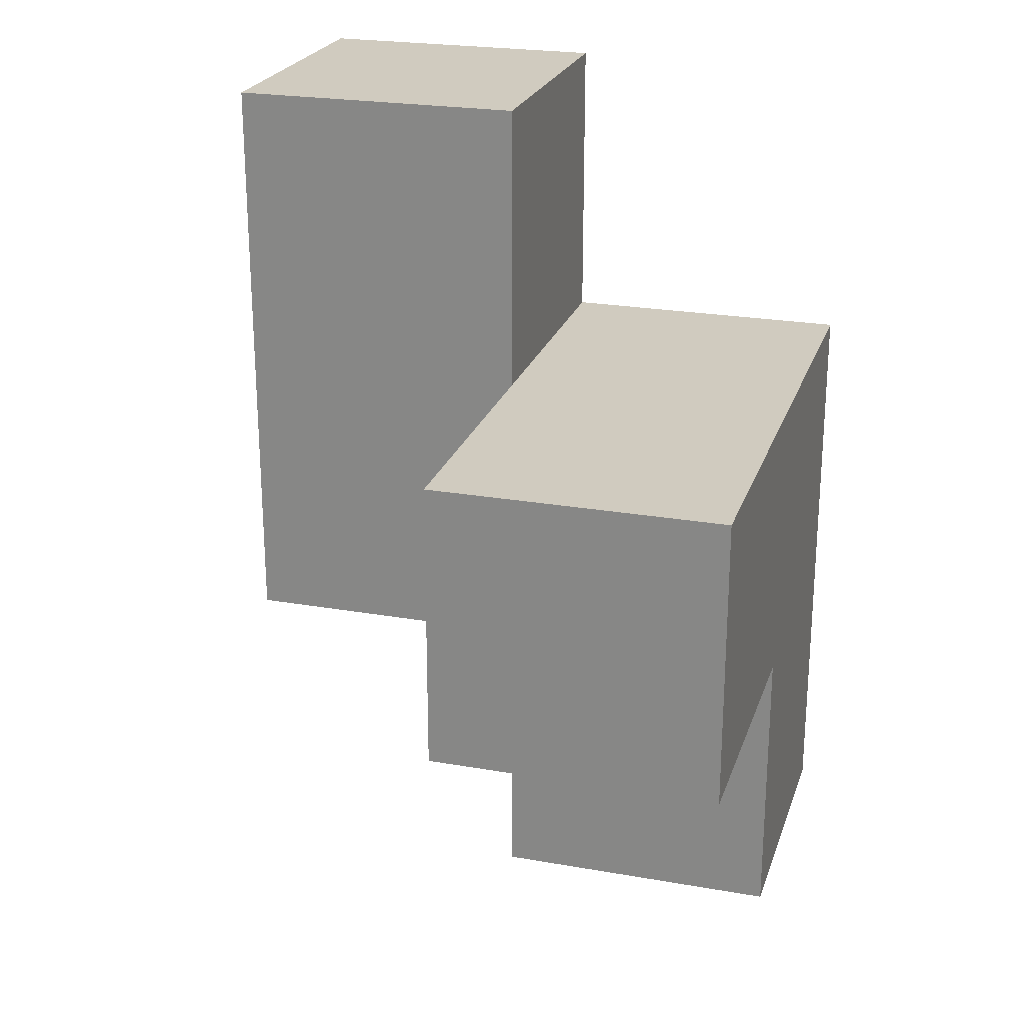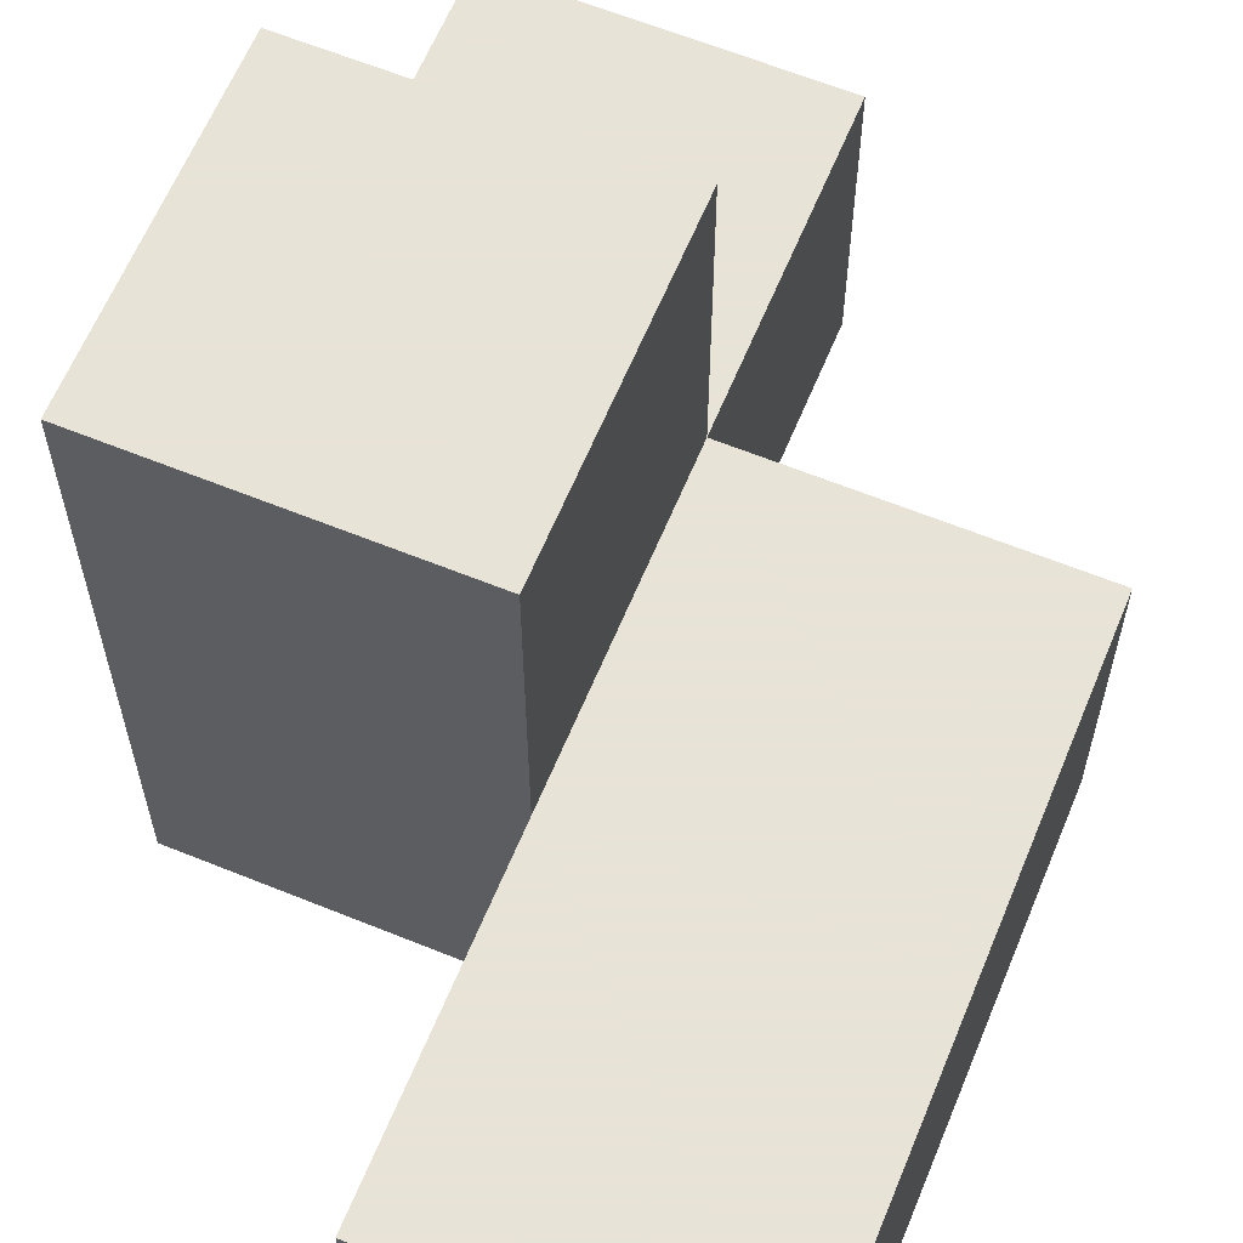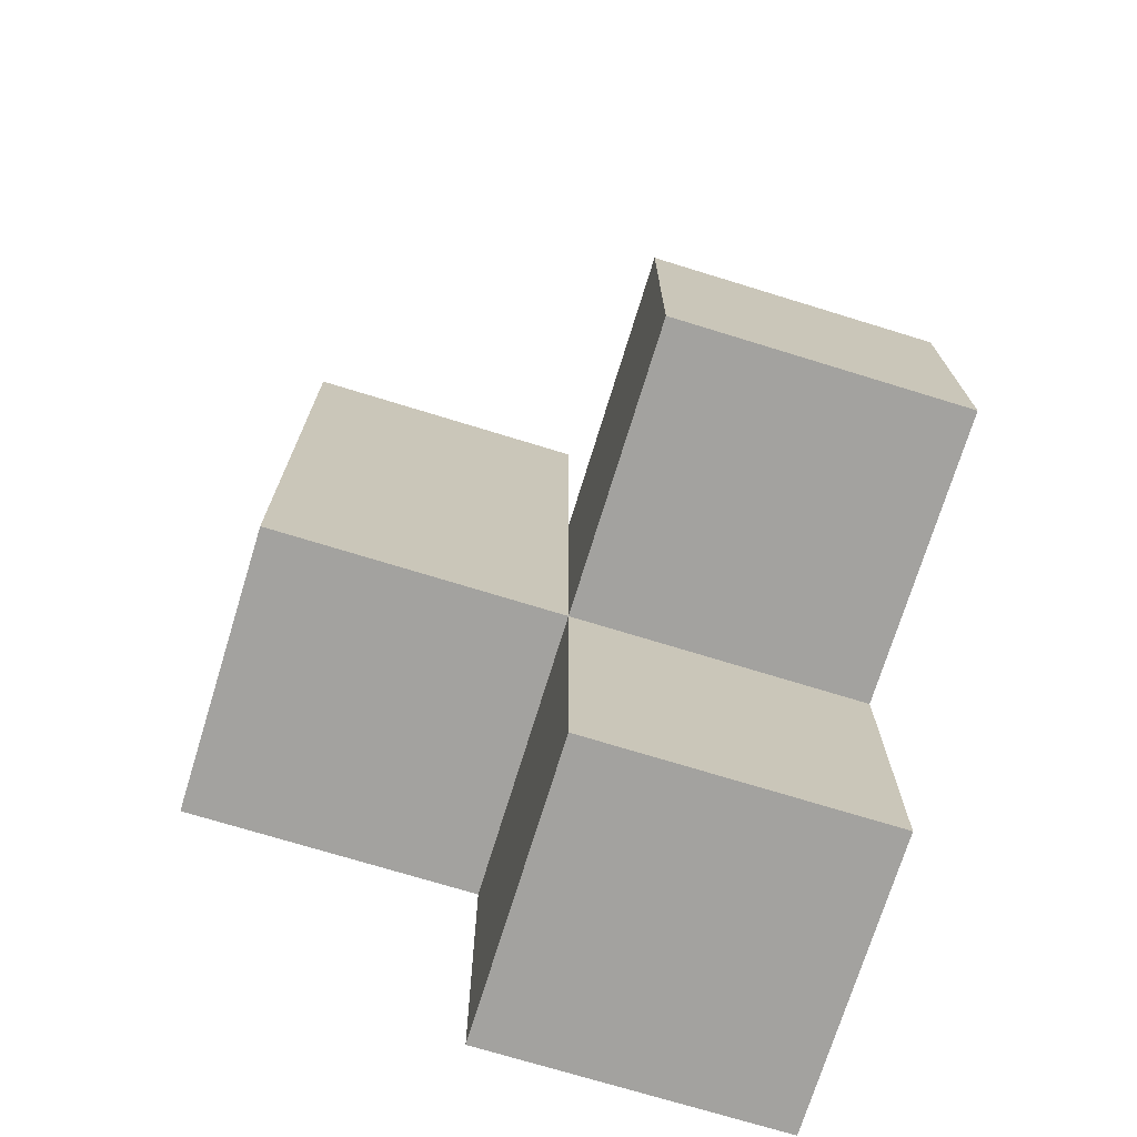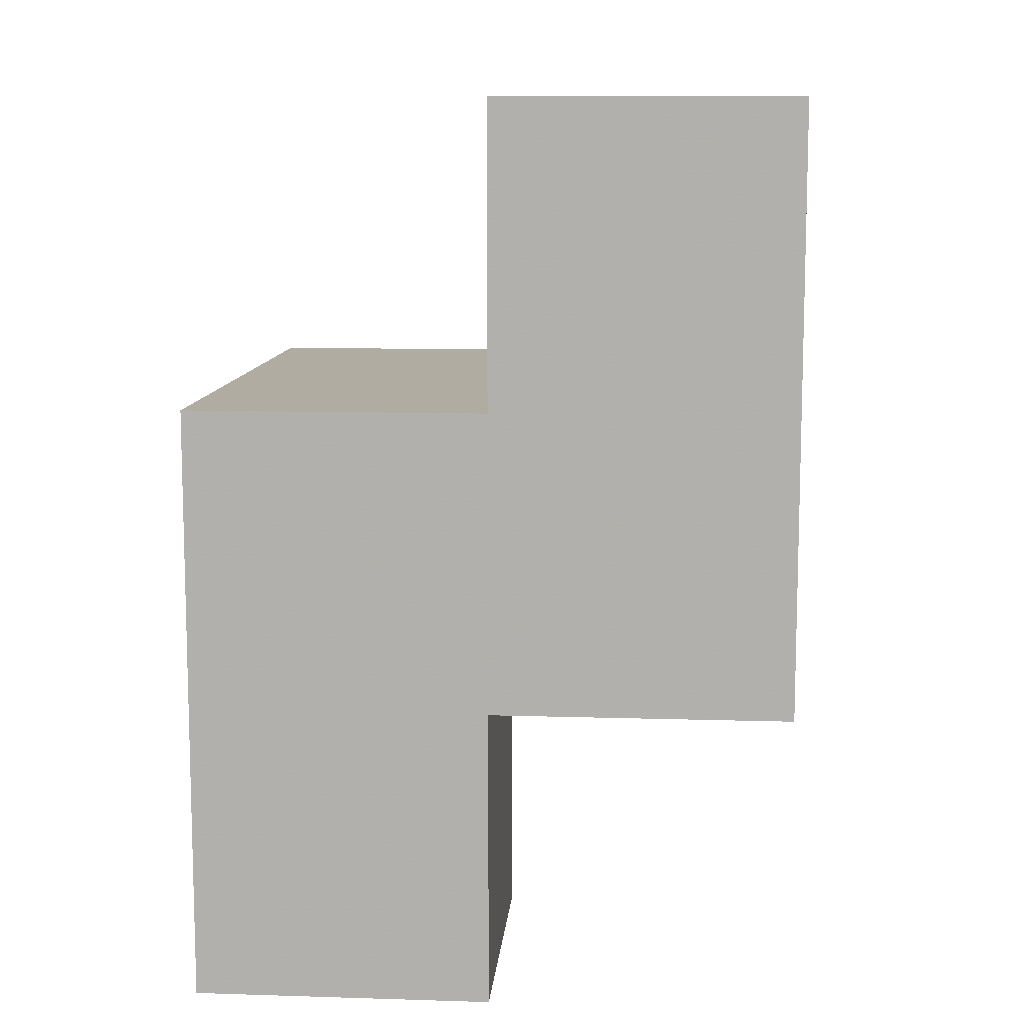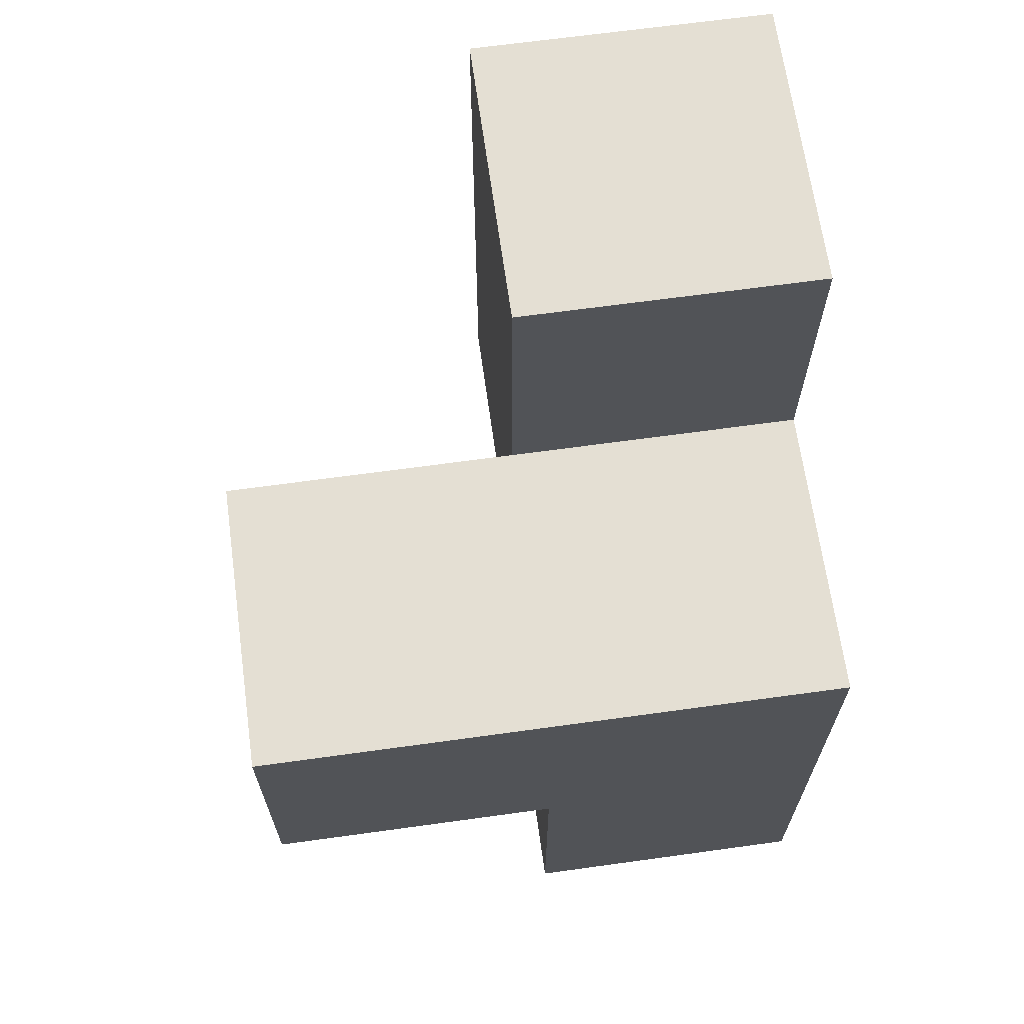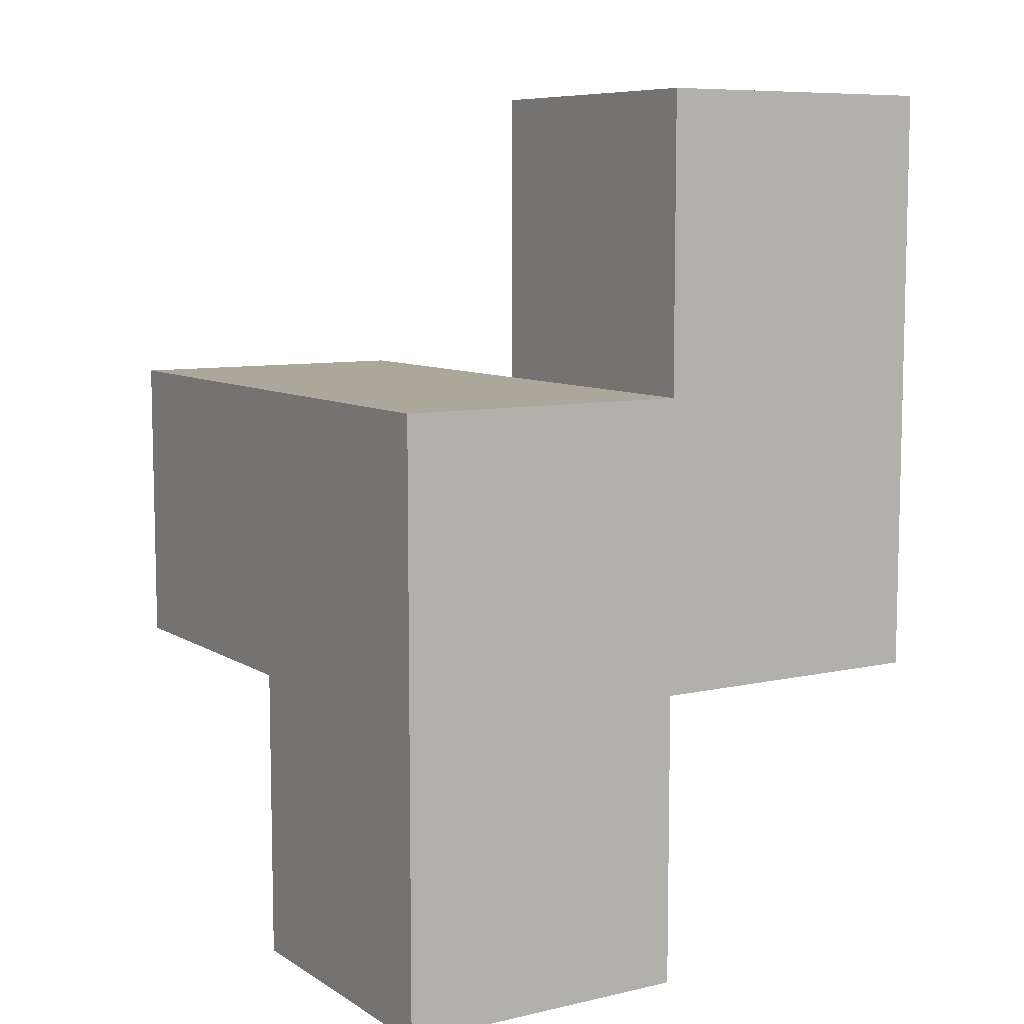
<metadata>
{"format":"obj","ext":"obj","renderer":"f3d","projection":"perspective","resolution":1024,"background":"white","views":[{"elev":23.7,"azim":16.4,"up":"+Y"},{"elev":62.6,"azim":-157.6,"up":"+Z"},{"elev":-72.6,"azim":-17.1,"up":"+Y"},{"elev":10.2,"azim":-175.5,"up":"+Y"},{"elev":66.6,"azim":82.1,"up":"+Y"},{"elev":8.2,"azim":148.0,"up":"+Y"}]}
</metadata>
<code>
v 2.011 2.005 2.007
v 3.991 2.005 3.987
v 3.001 2.005 3.987
v 3.001 1.015 2.007
v 3.001 2.995 2.007
v 3.991 1.015 2.007
v 2.011 3.985 2.007
v 3.991 2.995 2.007
v 2.011 2.995 2.997
v 3.991 2.005 2.997
v 3.001 3.985 2.997
v 3.001 2.005 2.997
v 3.001 2.995 3.987
v 2.011 2.995 2.007
v 3.991 2.995 3.987
v 3.991 2.005 2.007
v 2.011 2.005 2.997
v 3.001 1.015 2.997
v 3.001 2.005 2.007
v 3.001 2.995 2.997
v 3.001 3.985 2.007
v 3.991 1.015 2.997
v 2.011 3.985 2.997
v 3.991 2.995 2.997
f 16 19 8
f 5 8 19
f 8 5 24
f 20 24 5
f 16 8 10
f 24 10 8
f 6 4 16
f 19 16 4
f 18 22 12
f 10 12 22
f 4 6 18
f 22 18 6
f 19 4 12
f 18 12 4
f 6 16 22
f 10 22 16
f 19 1 5
f 14 5 1
f 17 12 9
f 20 9 12
f 1 19 17
f 12 17 19
f 14 1 9
f 17 9 1
f 3 2 13
f 15 13 2
f 12 10 3
f 2 3 10
f 24 20 15
f 13 15 20
f 20 12 13
f 3 13 12
f 10 24 2
f 15 2 24
f 5 14 21
f 7 21 14
f 9 20 23
f 11 23 20
f 21 7 11
f 23 11 7
f 7 14 23
f 9 23 14
f 5 21 20
f 11 20 21

</code>
